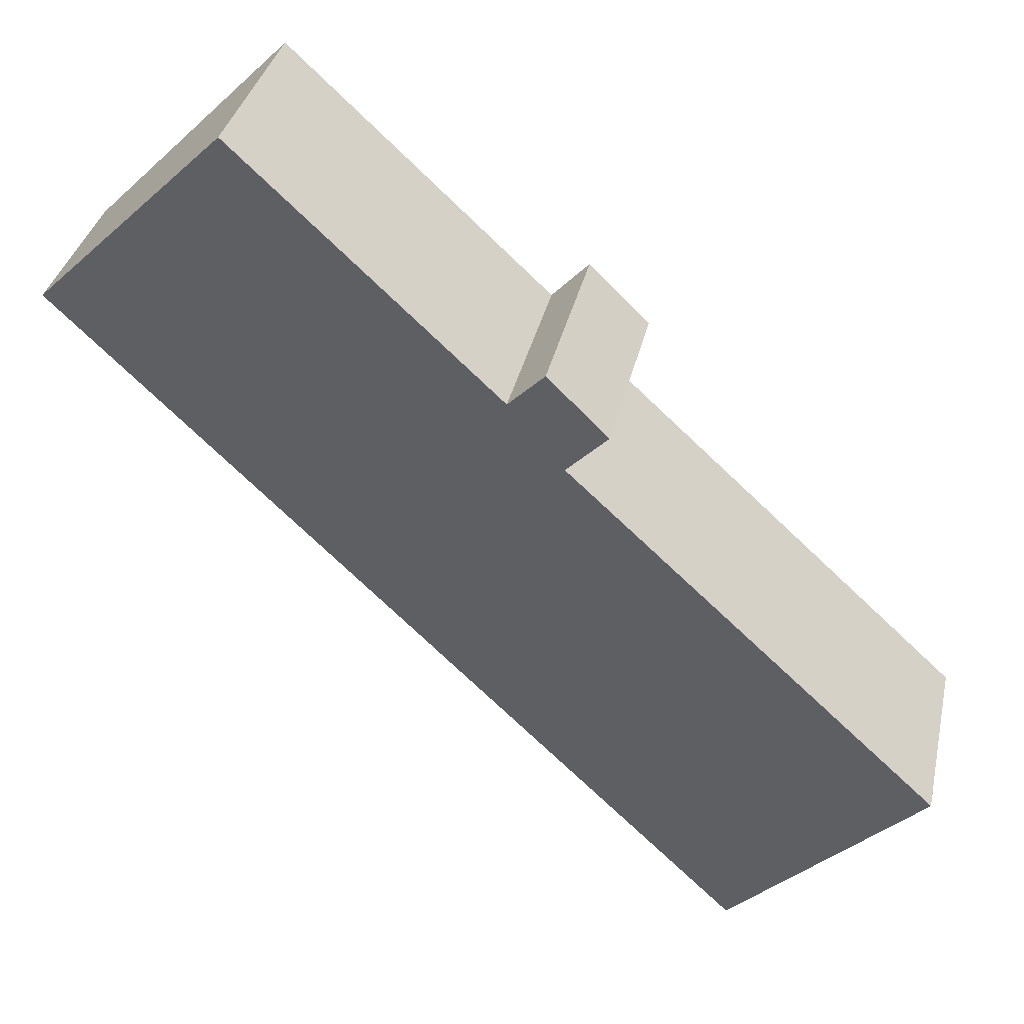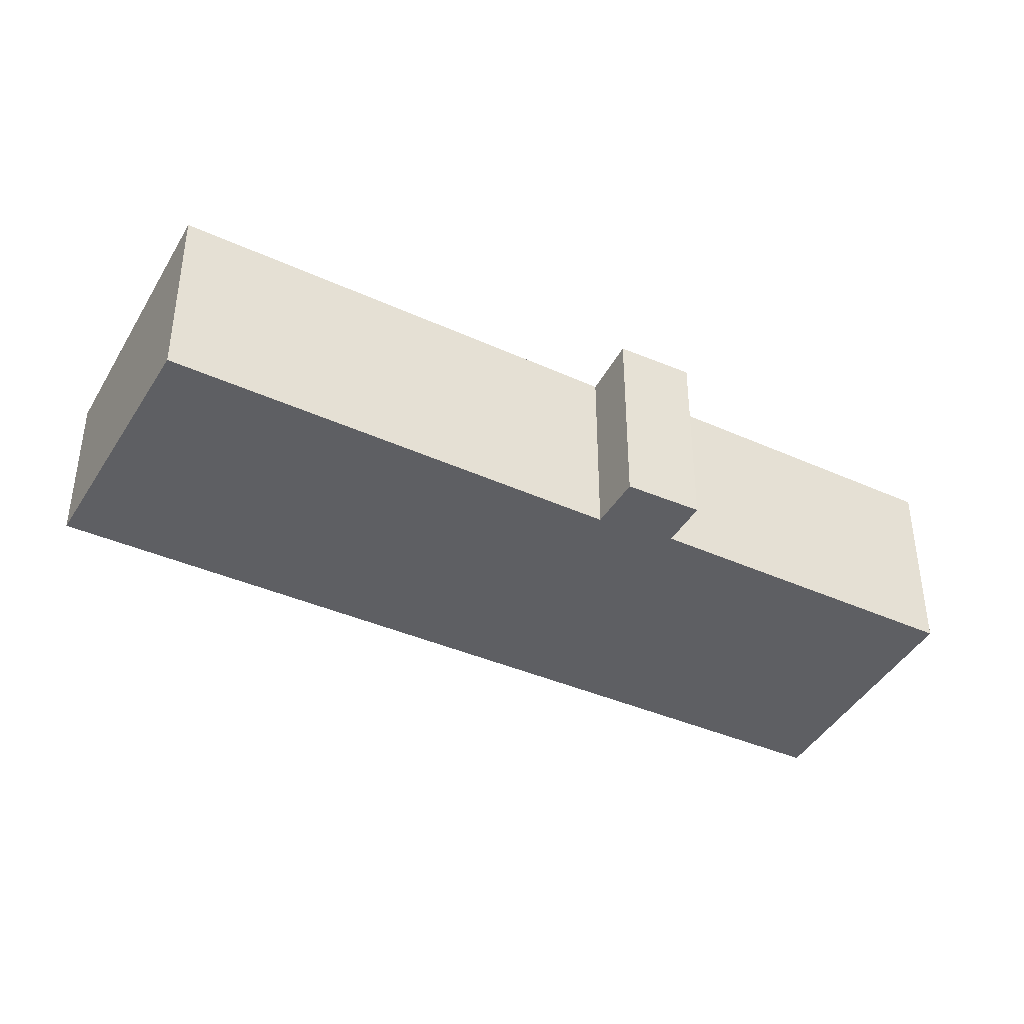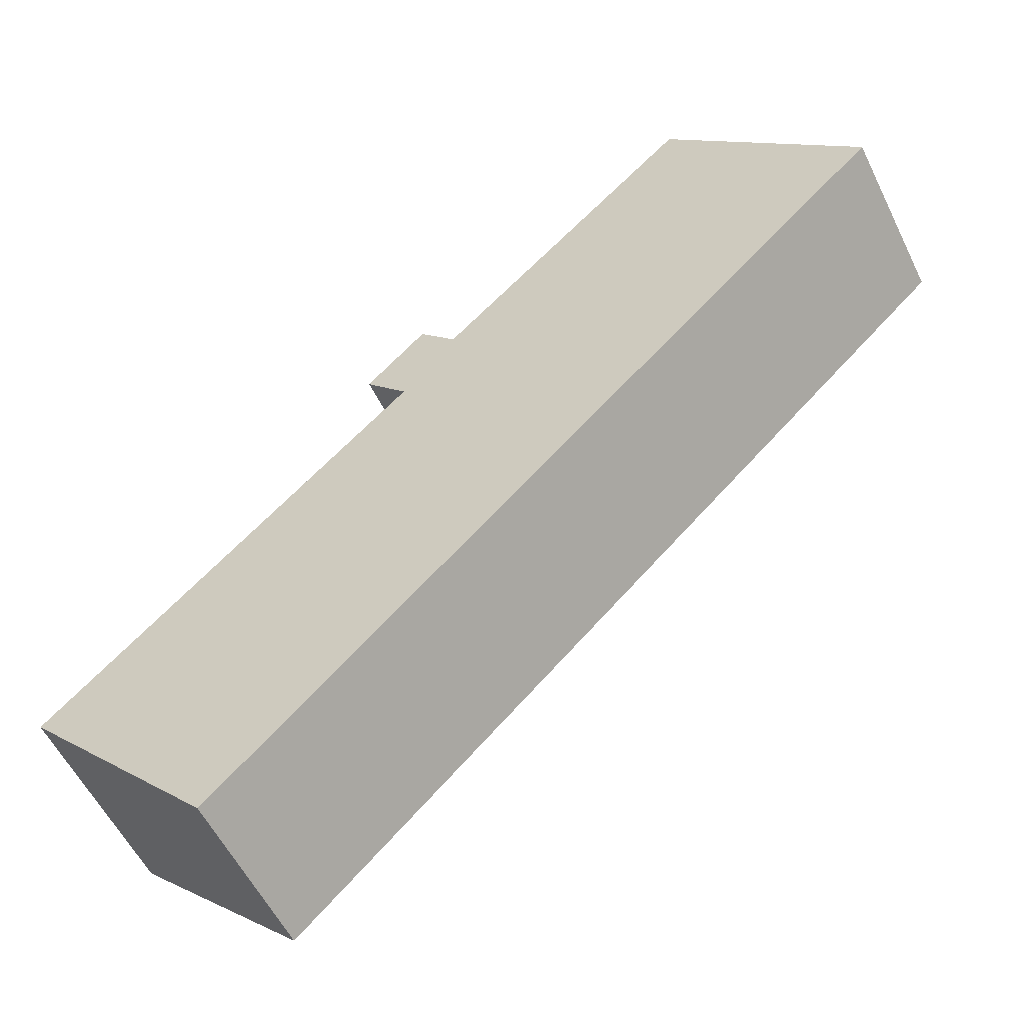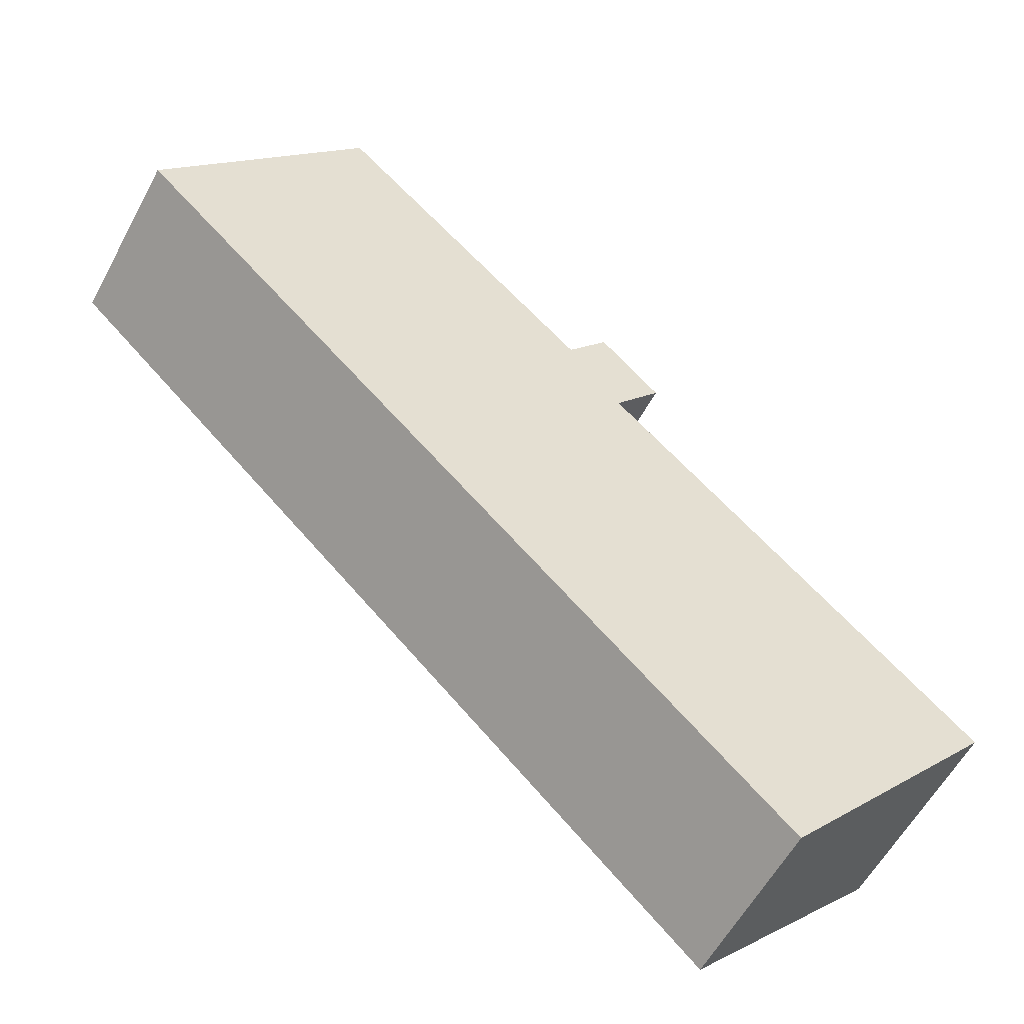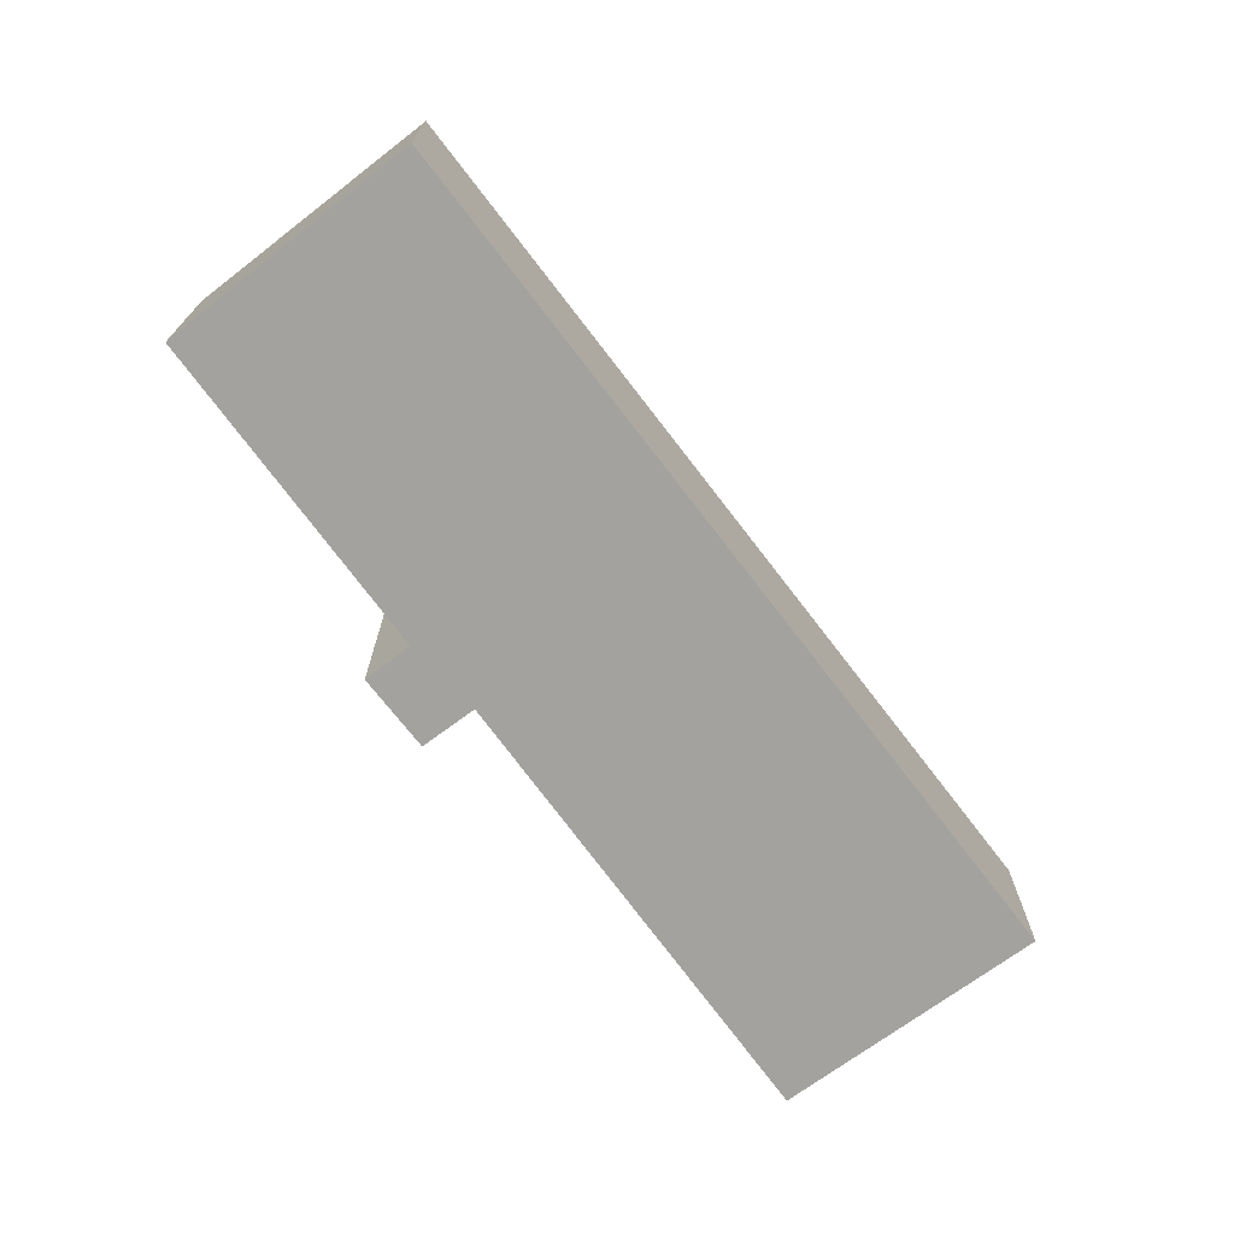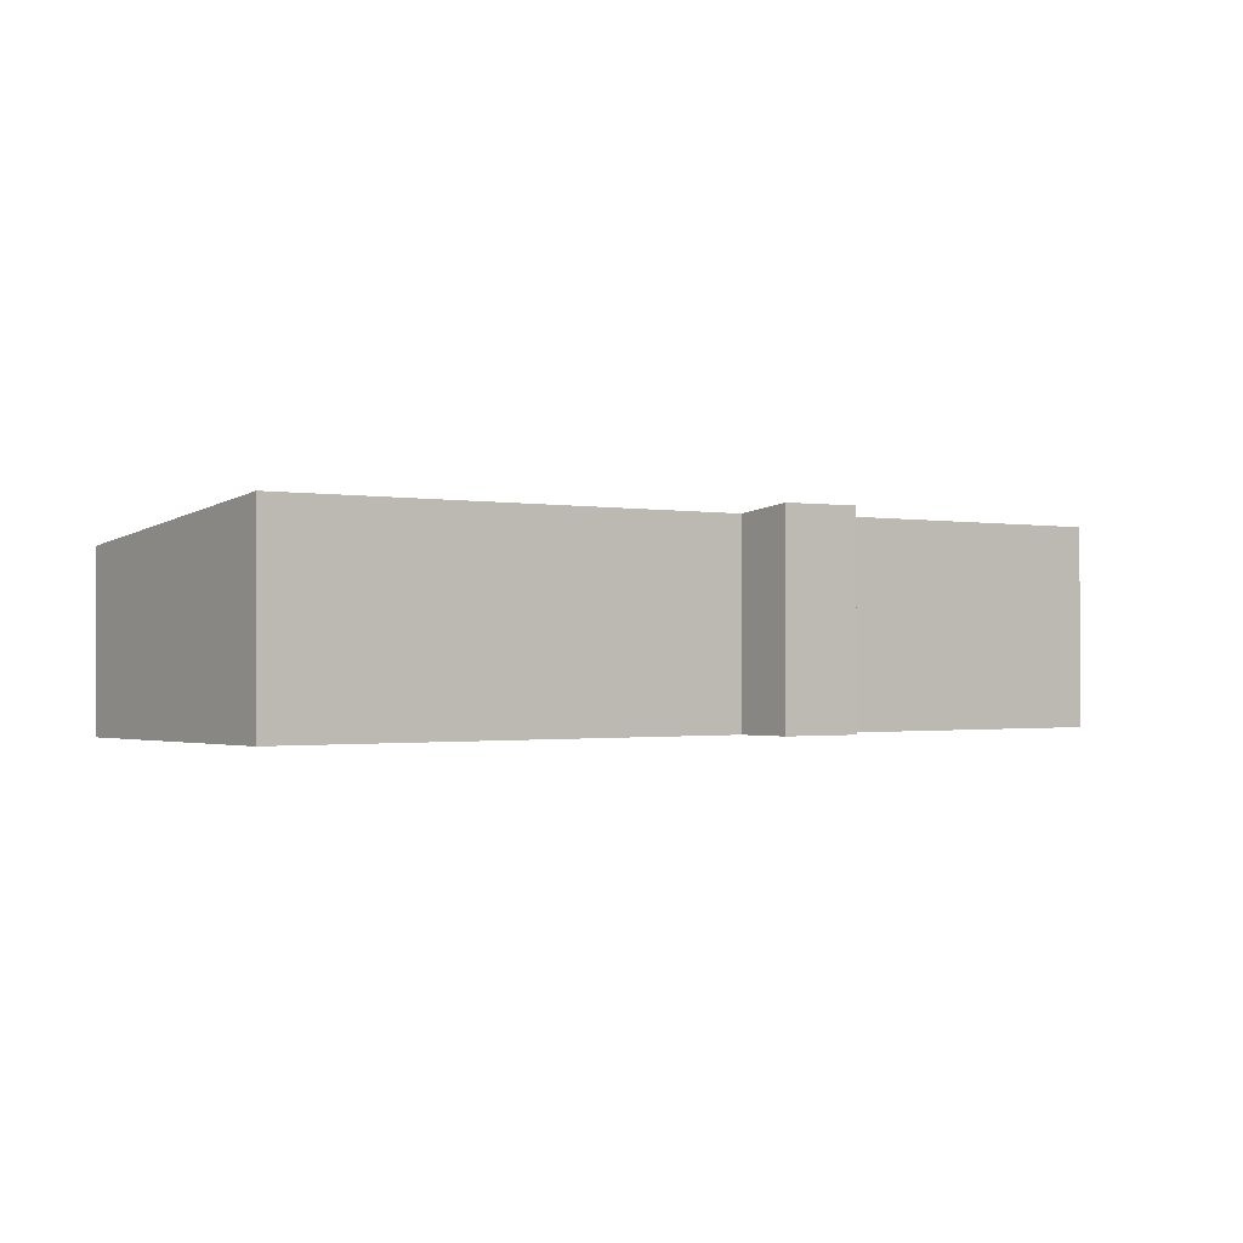
<metadata>
{"format":"obj","ext":"obj","renderer":"f3d","projection":"perspective","resolution":1024,"background":"white","views":[{"elev":35.0,"azim":-167.7,"up":"+Z"},{"elev":-41.3,"azim":-71.7,"up":"+Y"},{"elev":-56.0,"azim":25.8,"up":"+Z"},{"elev":-57.8,"azim":152.0,"up":"+Z"},{"elev":-72.6,"azim":83.5,"up":"+Y"},{"elev":-0.8,"azim":-79.8,"up":"+Y"}]}
</metadata>
<code>
v  2.661 2.315 -2.904
v  9.266 2.766 8.807
v  11.97 2.315 6.068
v  5.76 2.774 5.53
v  5.018 2.76 4.646
v  5.255 2.86 6.06
v  4.442 2.858 5.261
v  0 2.776 1.7e-16
v  5.255 -3.711e-16 6.06
v  5.76 -3.386e-16 5.53
v  9.266 -5.393e-16 8.807
v  11.97 -3.716e-16 6.068
v  0 0 0
v  5.018 -2.845e-16 4.646
v  4.442 -3.221e-16 5.261
v  2.661 1.778e-16 -2.904
g defaultobject
f 1 2 3
f 2 1 4
f 4 1 5
f 4 5 6
f 6 5 7
f 5 1 8
f 9 4 6
f 4 9 10
f 11 3 2
f 3 11 12
f 10 2 4
f 2 10 11
f 13 5 8
f 5 13 14
f 7 9 6
f 9 7 15
f 12 1 3
f 1 12 16
f 1 13 8
f 13 1 16
f 5 15 7
f 15 5 14
f 15 10 9
f 10 12 11
f 12 10 16
f 16 10 14
f 14 10 15
f 16 14 13

</code>
